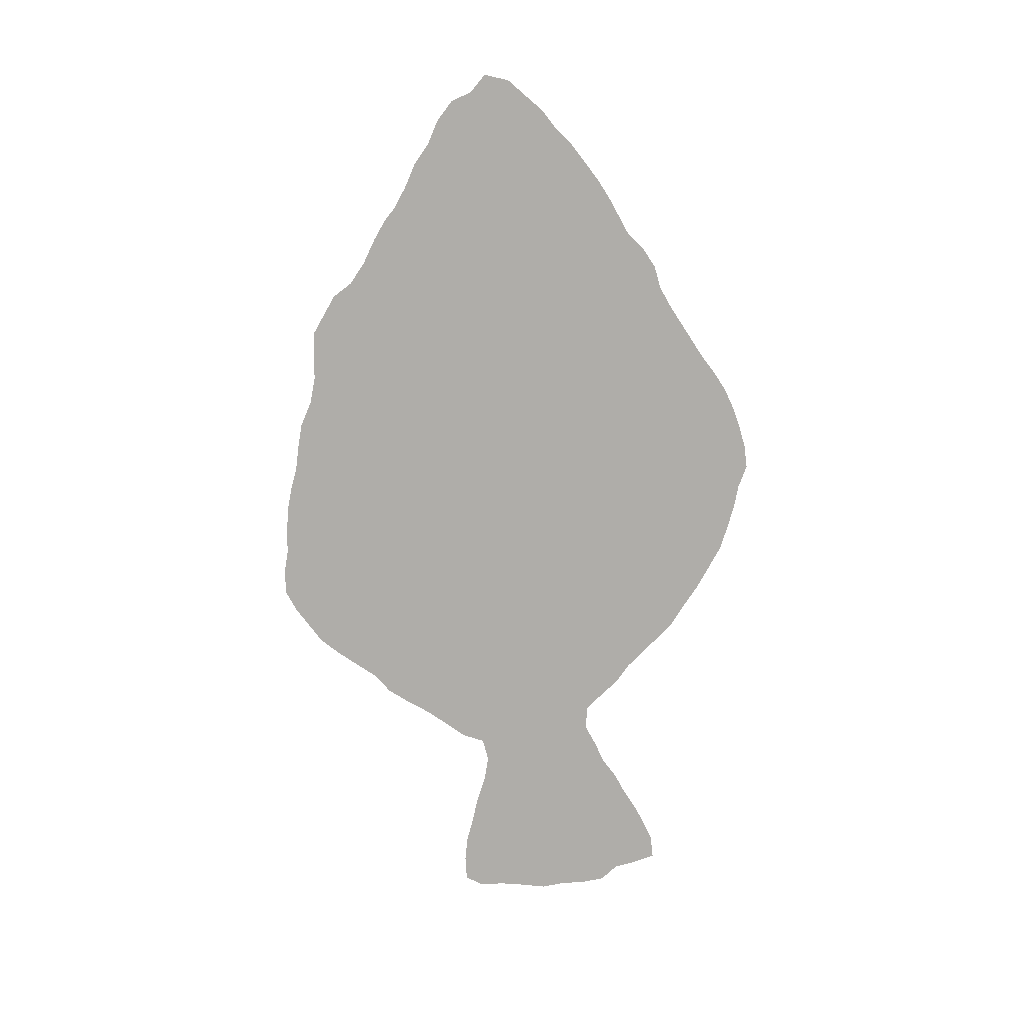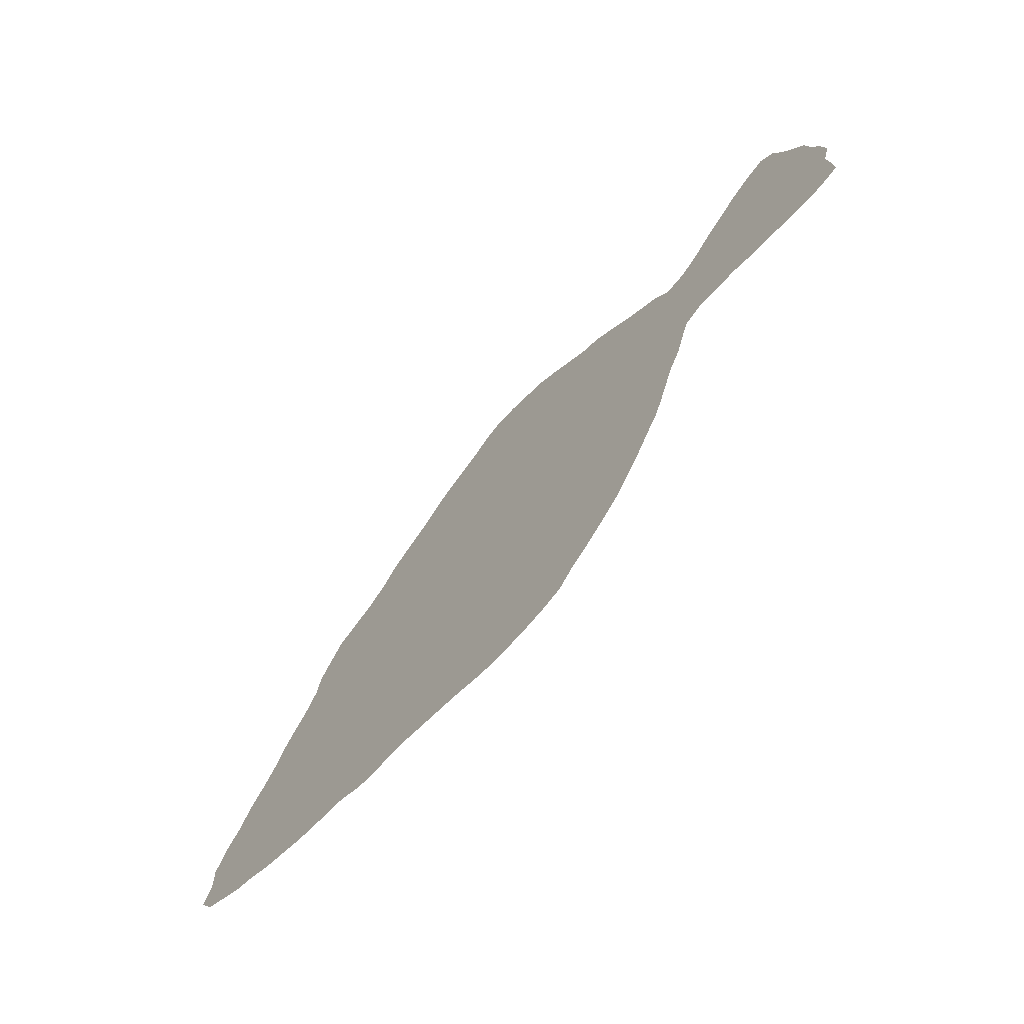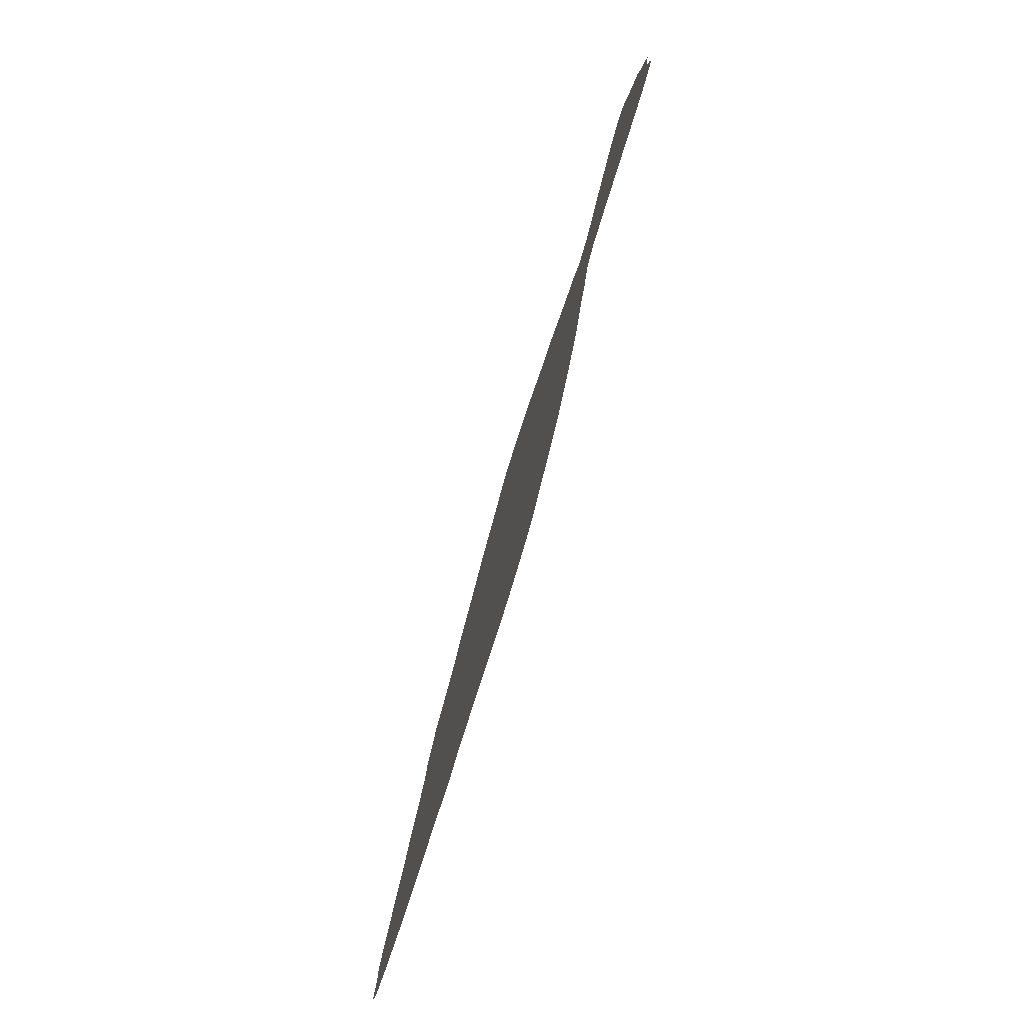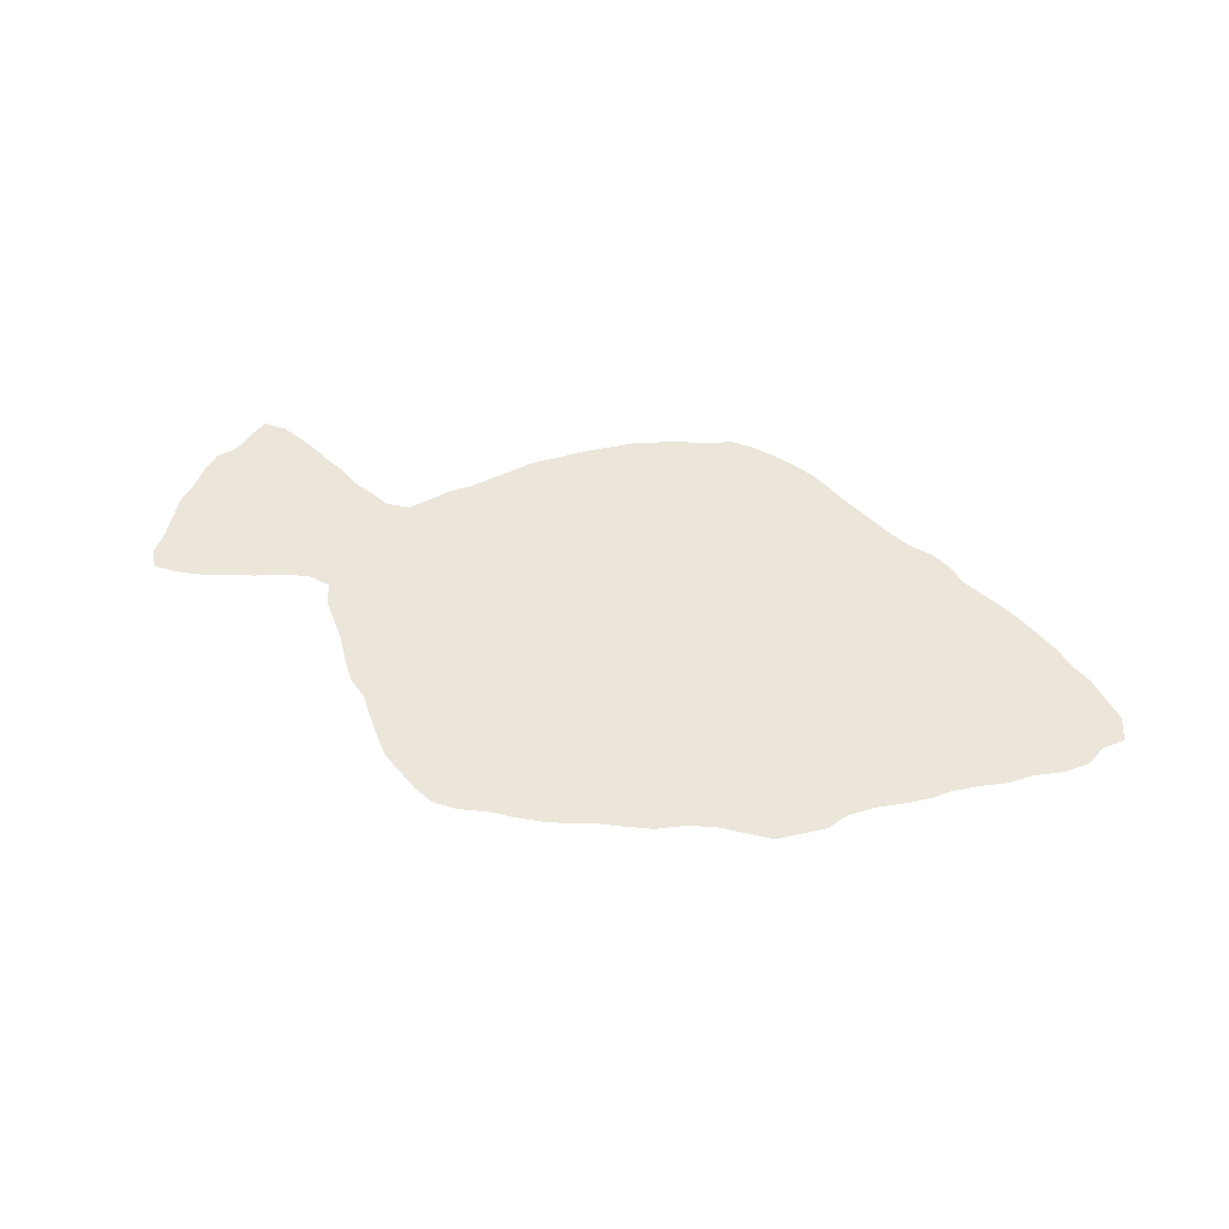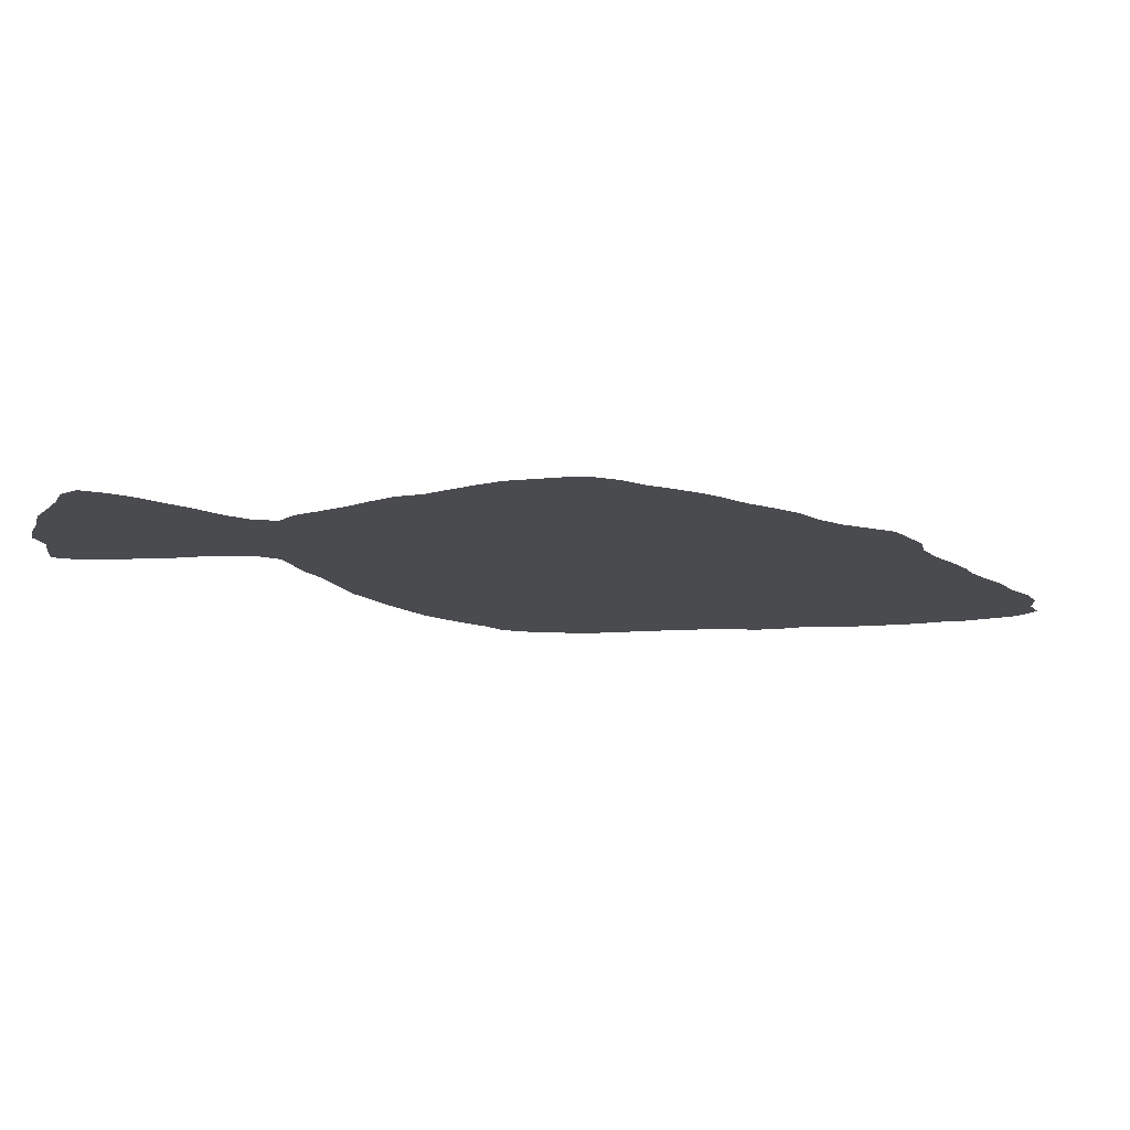
<metadata>
{"format":"obj","ext":"obj","renderer":"f3d","projection":"perspective","resolution":1024,"background":"white","views":[{"elev":-77.2,"azim":-65.6,"up":"+Z"},{"elev":-65.9,"azim":48.6,"up":"+Y"},{"elev":-76.7,"azim":73.1,"up":"+Y"},{"elev":46.9,"azim":-140.5,"up":"+Z"},{"elev":75.7,"azim":-179.8,"up":"+Y"}]}
</metadata>
<code>
v 0.106 0.2948 0
v 0.1214 0.316 0
v 0.1426 0.341 0
v 0.158 0.3661 0
v 0.1638 0.3911 0
v 0.1792 0.4123 0
v 0.1946 0.4335 0
v 0.2197 0.4451 0
v 0.2447 0.4567 0
v 0.2697 0.474 0
v 0.2909 0.4971 0
v 0.3141 0.5125 0
v 0.3391 0.5279 0
v 0.3603 0.5453 0
v 0.3796 0.5588 0
v 0.4046 0.5723 0
v 0.4297 0.5838 0
v 0.4528 0.5992 0
v 0.4778 0.6089 0
v 0.5029 0.6069 0
v 0.5279 0.6012 0
v 0.553 0.5954 0
v 0.578 0.5819 0
v 0.6031 0.5665 0
v 0.6243 0.553 0
v 0.6493 0.5453 0
v 0.6724 0.5299 0
v 0.6956 0.5125 0
v 0.7206 0.4971 0
v 0.7437 0.4836 0
v 0.7611 0.4643 0
v 0.7861 0.4682 0
v 0.8093 0.4836 0
v 0.8324 0.5048 0
v 0.8555 0.5222 0
v 0.8767 0.5395 0
v 0.8998 0.553 0
v 0.9249 0.5626 0
v 0.9422 0.5491 0
v 0.9518 0.5241 0
v 0.9653 0.499 0
v 0.9788 0.4759 0
v 0.9846 0.4509 0
v 0.9942 0.4258 0
v 1 0.4008 0
v 0.9923 0.3776 0
v 0.9961 0.3526 0
v 0.9981 0.3276 0
v 0.9749 0.3199 0
v 0.9499 0.3199 0
v 0.9249 0.3218 0
v 0.8998 0.3256 0
v 0.8748 0.3276 0
v 0.8497 0.3333 0
v 0.8247 0.3333 0
v 0.7996 0.3353 0
v 0.7765 0.3237 0
v 0.7669 0.2987 0
v 0.7591 0.2755 0
v 0.7457 0.2524 0
v 0.736 0.2274 0
v 0.7264 0.2023 0
v 0.7168 0.1792 0
v 0.7014 0.1561 0
v 0.6859 0.131 0
v 0.6686 0.1079 0
v 0.6512 0.08478 0
v 0.6301 0.06551 0
v 0.6069 0.04624 0
v 0.5877 0.03275 0
v 0.5684 0.01349 0
v 0.5433 0.00578 0
v 0.5183 0.001927 0
v 0.4933 0 0
v 0.4682 0 0
v 0.4432 0.003854 0
v 0.4181 0.009634 0
v 0.3931 0.01349 0
v 0.368 0.01734 0
v 0.343 0.02119 0
v 0.3179 0.02312 0
v 0.2929 0.01927 0
v 0.2678 0.02312 0
v 0.2428 0.03275 0
v 0.2177 0.03468 0
v 0.1927 0.03661 0
v 0.1676 0.04046 0
v 0.1426 0.04624 0
v 0.1175 0.05202 0
v 0.09249 0.06166 0
v 0.06744 0.06744 0
v 0.04239 0.079 0
v 0.01734 0.09056 0
v 0 0.1137 0
v 0.01156 0.1368 0
v 0.01156 0.1618 0
v 0.02505 0.1869 0
v 0.04624 0.21 0
v 0.05973 0.2331 0
v 0.08092 0.2563 0
v 0.09827 0.2794 0
f 4 6 5
f 10 13 12
f 81 84 83
f 81 83 82
f 10 12 11
f 10 78 77
f 93 95 94
f 95 97 96
f 91 97 95
f 89 99 98
f 91 98 97
f 14 25 16
f 13 25 14
f 35 40 36
f 35 41 40
f 25 60 28
f 33 54 53
f 86 100 87
f 74 76 75
f 6 8 7
f 4 8 6
f 4 9 8
f 9 79 10
f 10 79 78
f 92 95 93
f 91 95 92
f 89 98 90
f 90 98 91
f 16 25 24
f 14 16 15
f 46 52 51
f 47 49 48
f 47 50 49
f 46 51 50
f 46 50 47
f 31 57 56
f 29 57 31
f 28 57 29
f 33 53 34
f 34 41 35
f 2 84 3
f 3 81 4
f 3 84 81
f 86 101 100
f 2 101 84
f 1 101 2
f 87 100 88
f 88 99 89
f 88 100 99
f 9 80 79
f 4 81 80
f 4 80 9
f 70 72 71
f 70 73 72
f 70 74 73
f 70 76 74
f 70 77 76
f 69 77 70
f 68 77 69
f 21 23 22
f 16 24 17
f 17 24 23
f 17 23 21
f 43 53 52
f 34 53 43
f 41 43 42
f 34 43 41
f 13 62 61
f 25 61 60
f 13 61 25
f 62 64 63
f 13 64 62
f 10 64 13
f 10 65 64
f 10 77 66
f 10 66 65
f 66 77 68
f 66 68 67
f 25 28 27
f 25 27 26
f 37 39 38
f 37 40 39
f 36 40 37
f 31 56 32
f 32 56 55
f 32 54 33
f 32 55 54
f 84 101 85
f 85 101 86
f 18 20 19
f 17 21 20
f 17 20 18
f 44 52 46
f 43 52 44
f 44 46 45
f 28 58 57
f 28 60 58
f 58 60 59
f 29 31 30

</code>
